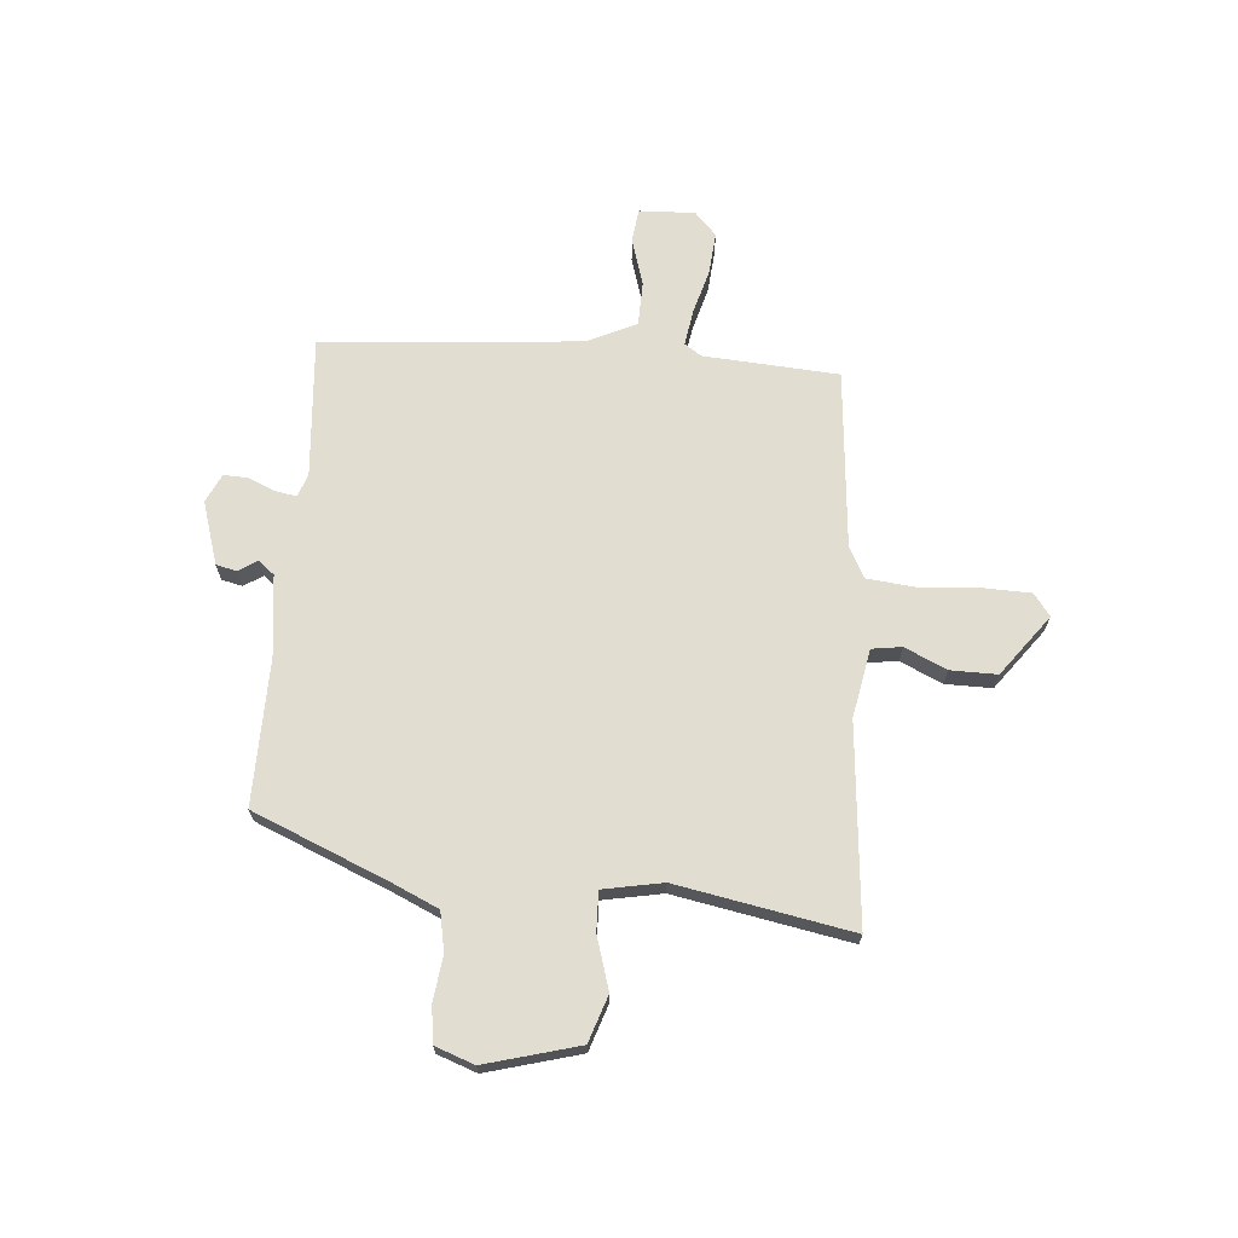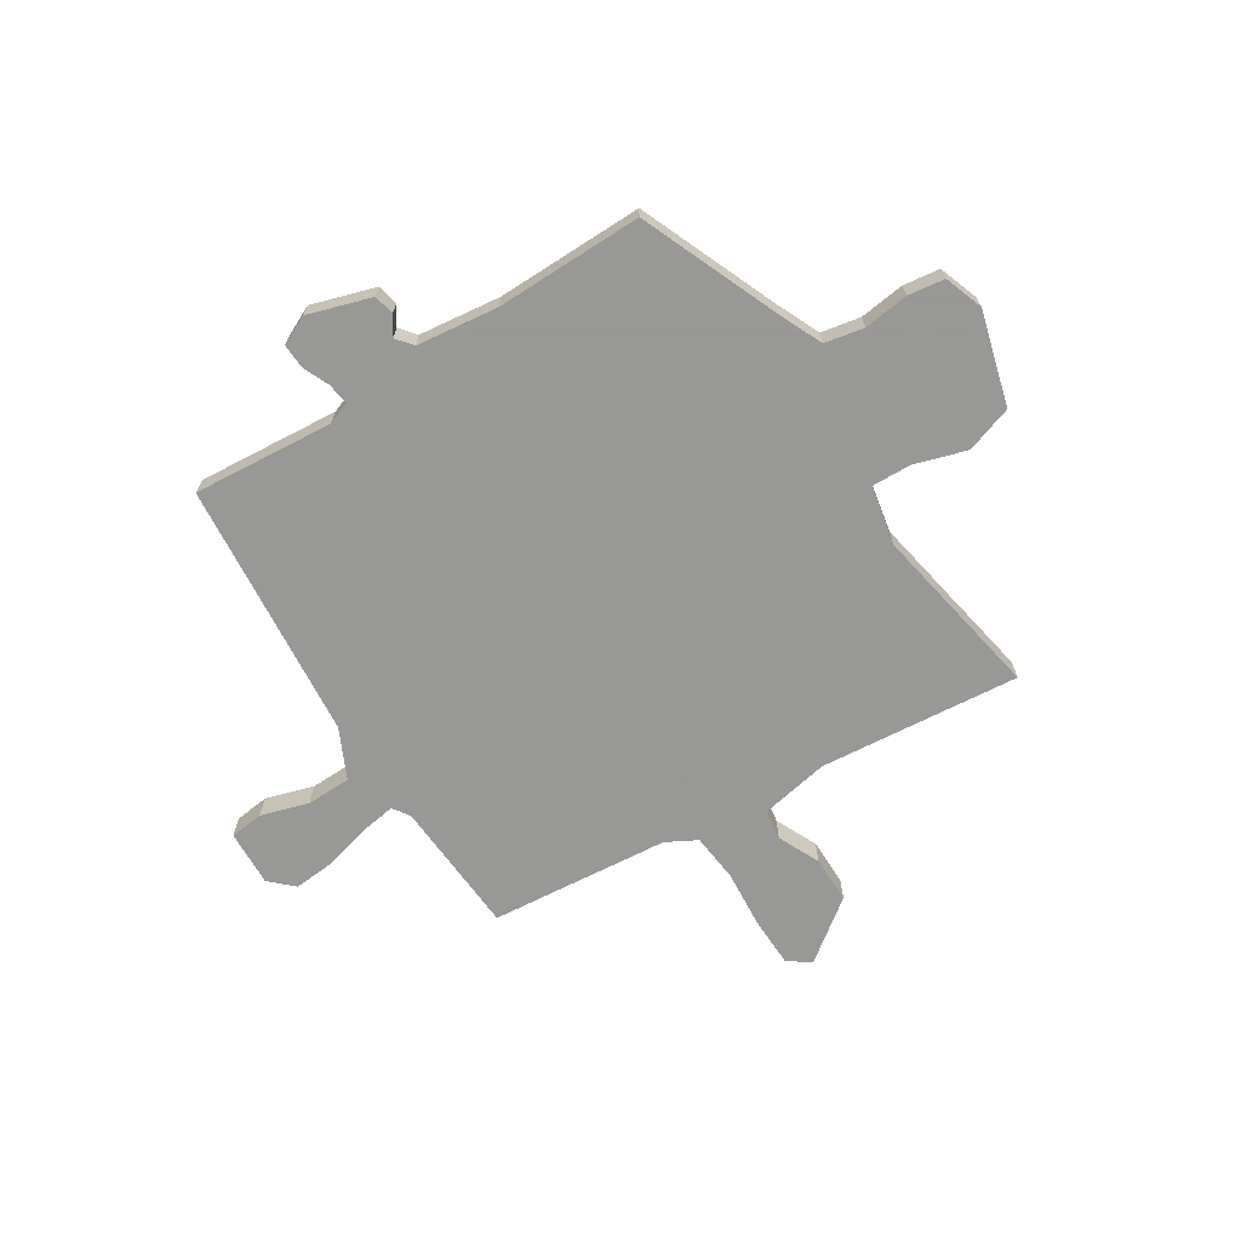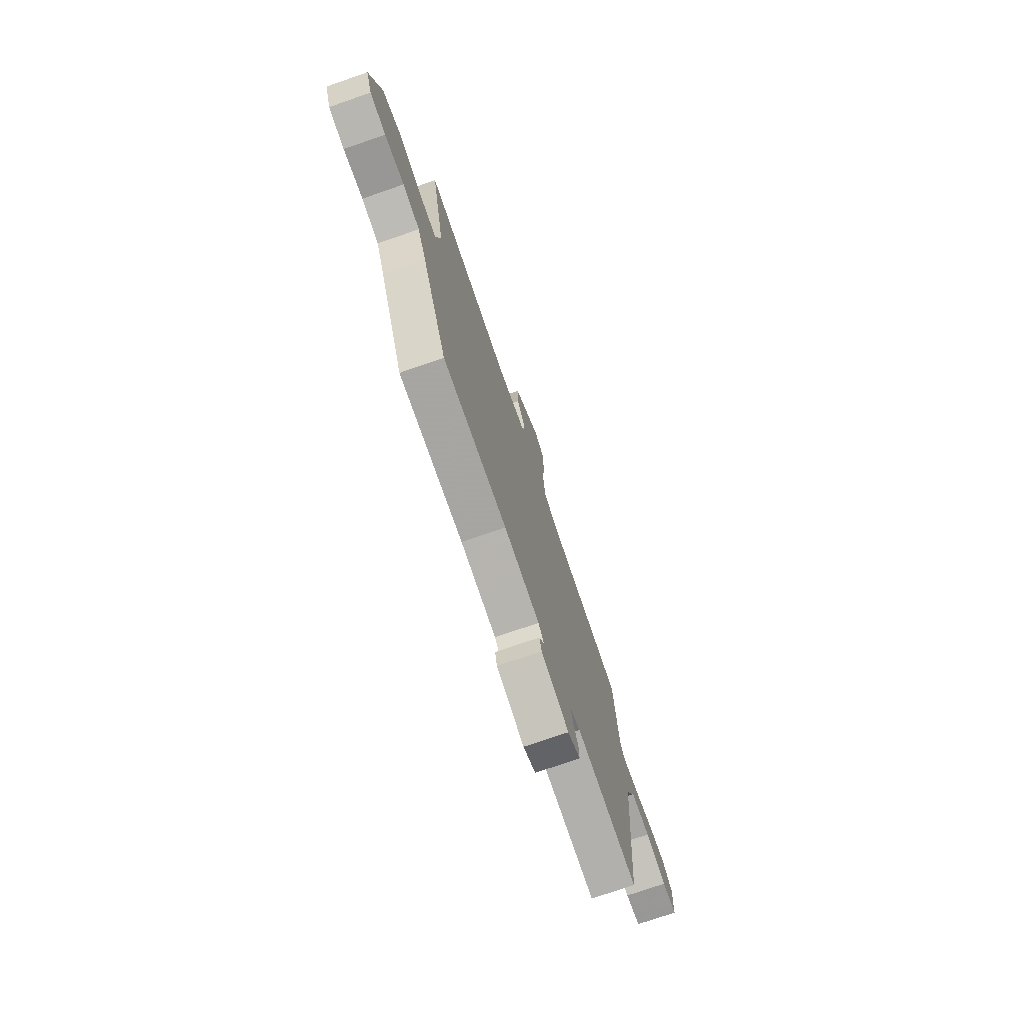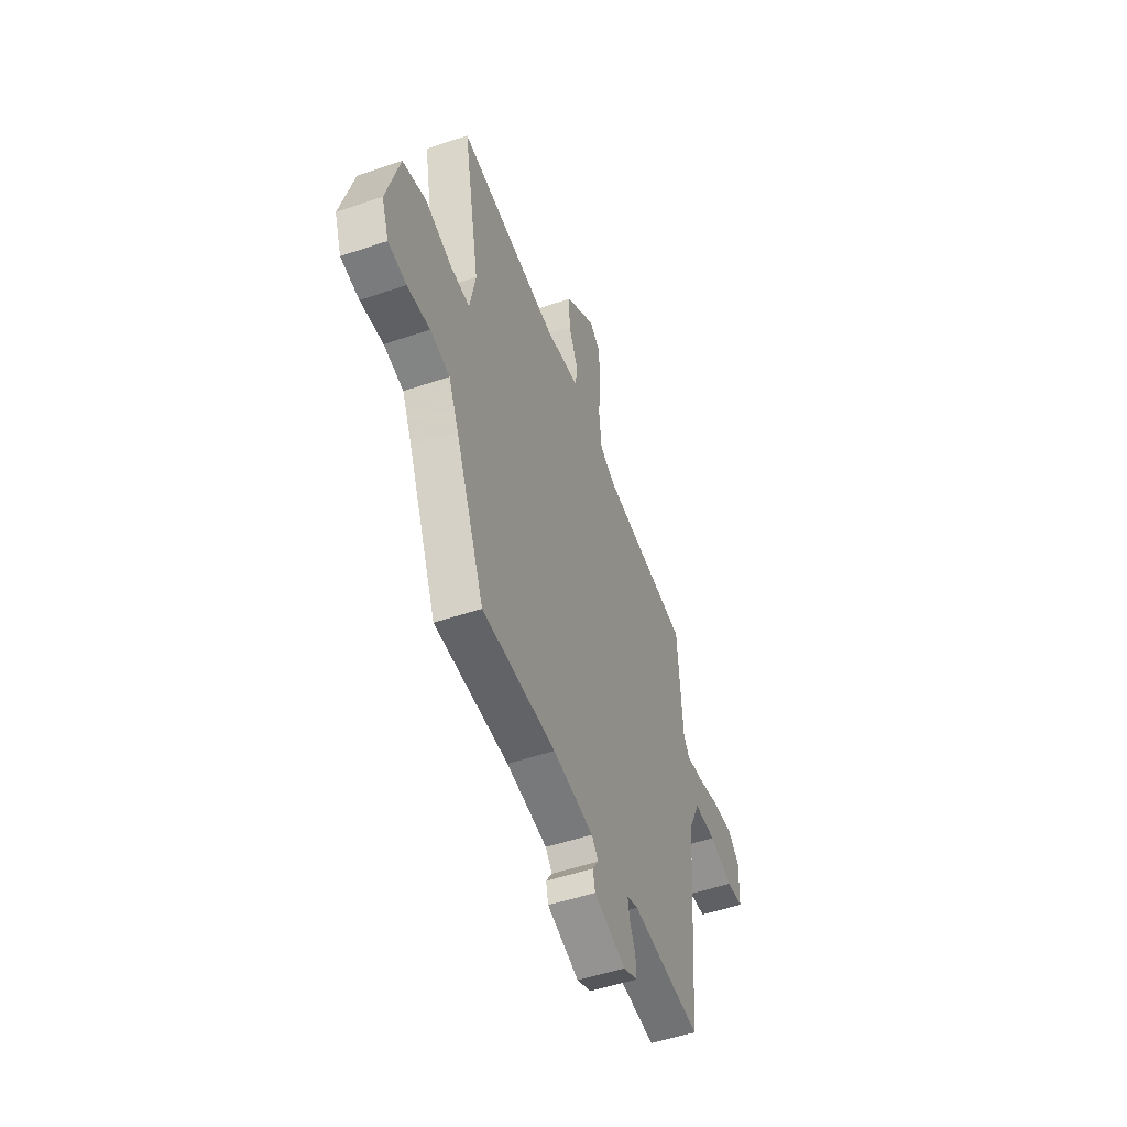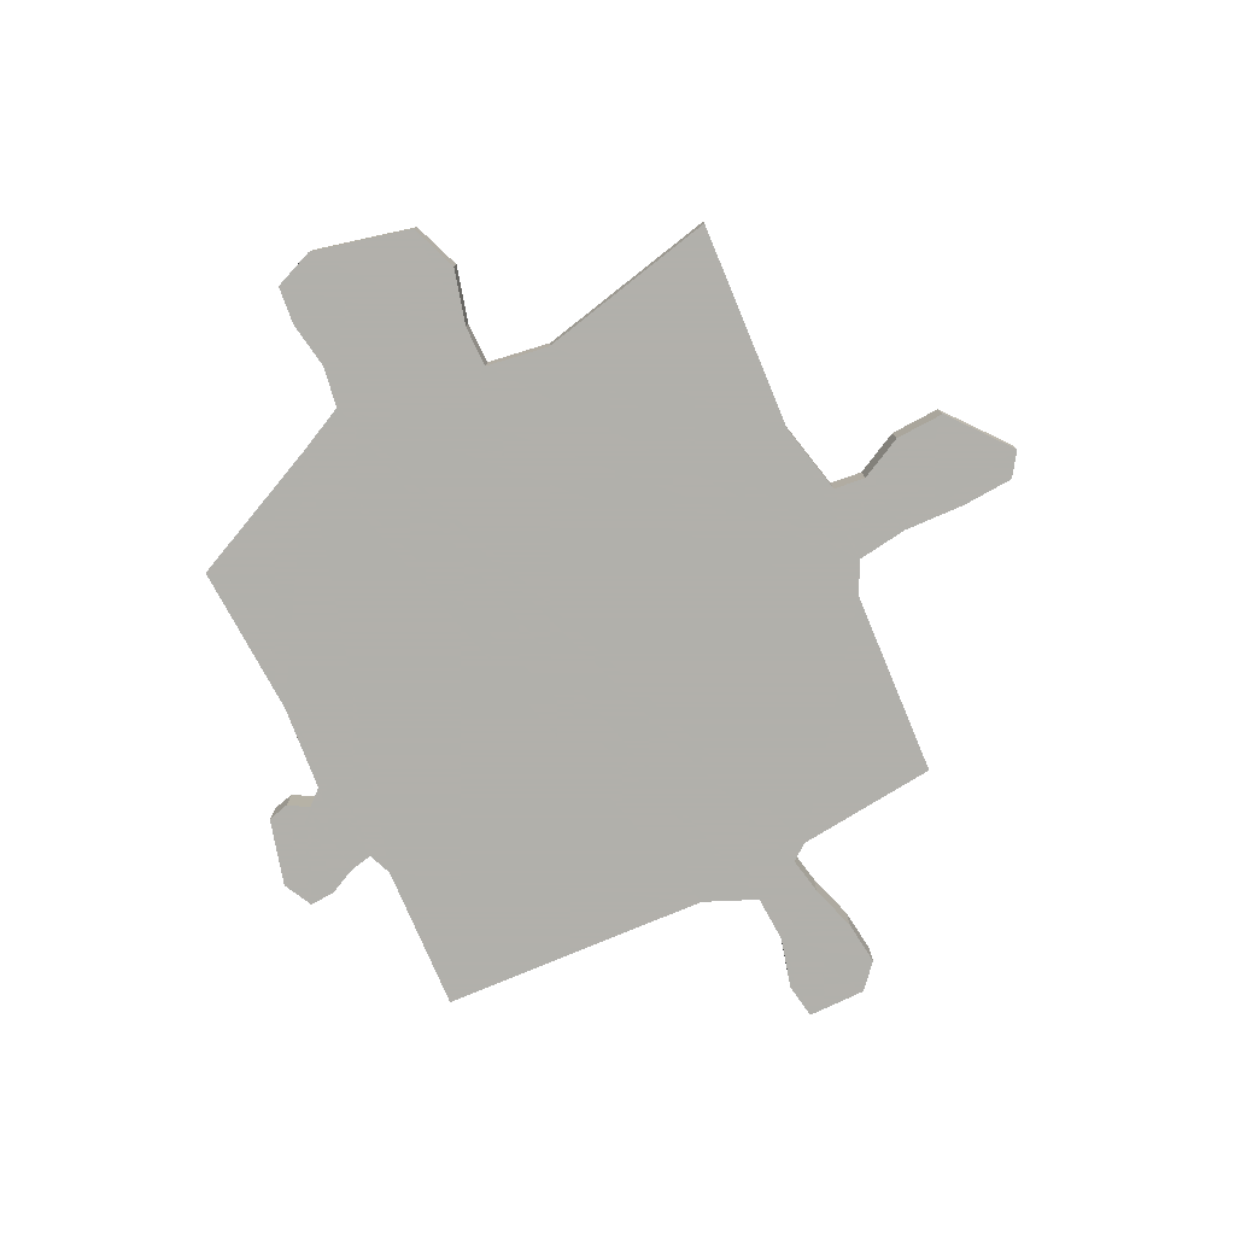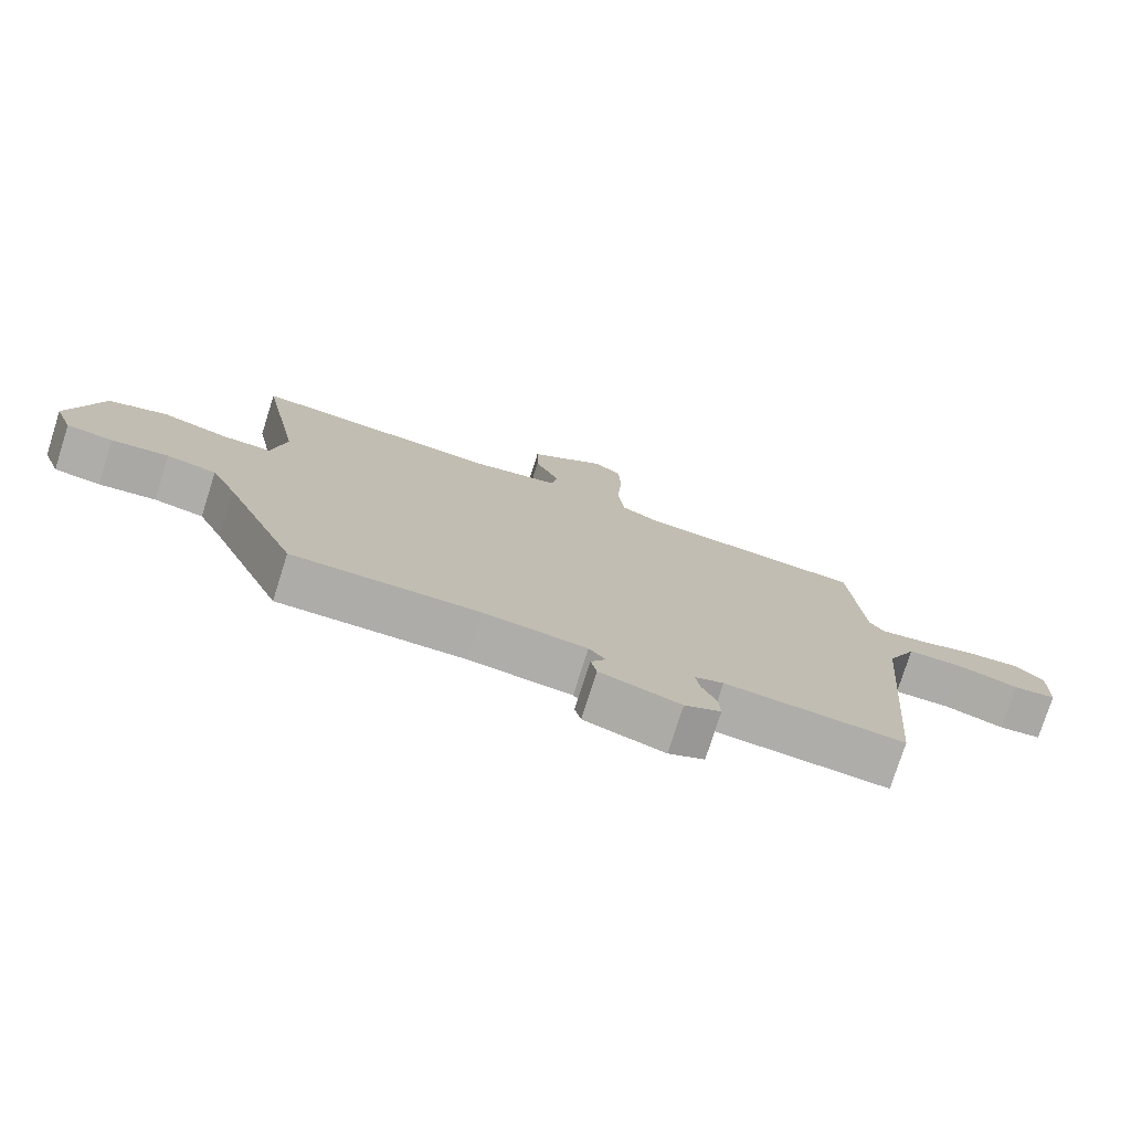
<metadata>
{"format":"obj","ext":"obj","renderer":"f3d","projection":"perspective","resolution":1024,"background":"white","views":[{"elev":68.5,"azim":-85.5,"up":"+Y"},{"elev":-68.4,"azim":-148.1,"up":"+Y"},{"elev":-74.9,"azim":-70.9,"up":"+Z"},{"elev":-51.7,"azim":-69.8,"up":"+Z"},{"elev":-78.5,"azim":-62.5,"up":"+Y"},{"elev":-76.8,"azim":-17.6,"up":"+Z"}]}
</metadata>
<code>
v -0.409 0.07 -0.504
v -0.519 0.07 -0.244
v -0.557 0.07 -0.161
v -0.631 0.07 -0.147
v -0.716 0.07 -0.158
v -0.785 0.07 -0.149
v -0.812 0.07 -0.075
v -0.764 0.07 0.102
v -0.676 0.07 0.132
v -0.577 0.07 0.102
v -0.502 0.07 0.1
v -0.481 0.07 0.213
v -0.544 0.07 0.544
v -0.165 0.07 0.511
v -0.035 0.07 0.536
v -0.027 0.07 0.593
v -0.064 0.07 0.672
v -0.065 0.07 0.761
v 0.05 0.07 0.848
v 0.092 0.07 0.817
v 0.095 0.07 0.725
v 0.087 0.07 0.613
v 0.097 0.07 0.521
v 0.155 0.07 0.49
v 0.495 0.07 0.461
v 0.513 0.07 0.205
v 0.535 0.07 0.173
v 0.603 0.07 0.184
v 0.689 0.07 0.208
v 0.768 0.07 0.215
v 0.812 0.07 0.174
v 0.808 0.07 0.068
v 0.744 0.07 0.06
v 0.654 0.07 0.087
v 0.57 0.07 0.085
v 0.526 0.07 -0.009
v 0.485 0.07 -0.5
v 0.219 0.07 -0.48
v 0.176 0.07 -0.496
v 0.183 0.07 -0.537
v 0.205 0.07 -0.587
v 0.207 0.07 -0.633
v 0.153 0.07 -0.659
v 0.033 0.07 -0.622
v 0.024 0.07 -0.583
v 0.047 0.07 -0.547
v 0.022 0.07 -0.517
v -0.132 0.07 -0.499
v -0.409 0 -0.504
v -0.519 0 -0.244
v -0.557 0 -0.161
v -0.631 0 -0.147
v -0.716 0 -0.158
v -0.785 0 -0.149
v -0.812 0 -0.075
v -0.764 0 0.102
v -0.676 0 0.132
v -0.577 0 0.102
v -0.502 0 0.1
v -0.481 0 0.213
v -0.544 0 0.544
v -0.165 0 0.511
v -0.035 0 0.536
v -0.027 0 0.593
v -0.064 0 0.672
v -0.065 0 0.761
v 0.05 0 0.848
v 0.092 0 0.817
v 0.095 0 0.725
v 0.087 0 0.613
v 0.097 0 0.521
v 0.155 0 0.49
v 0.495 0 0.461
v 0.513 0 0.205
v 0.535 0 0.173
v 0.603 0 0.184
v 0.689 0 0.208
v 0.768 0 0.215
v 0.812 0 0.174
v 0.808 0 0.068
v 0.744 0 0.06
v 0.654 0 0.087
v 0.57 0 0.085
v 0.526 0 -0.009
v 0.485 0 -0.5
v 0.219 0 -0.48
v 0.176 0 -0.496
v 0.183 0 -0.537
v 0.205 0 -0.587
v 0.207 0 -0.633
v 0.153 0 -0.659
v 0.033 0 -0.622
v 0.024 0 -0.583
v 0.047 0 -0.547
v 0.022 0 -0.517
v -0.132 0 -0.499
f 44 45 46
f 43 44 46
f 42 43 46
f 41 42 46
f 40 41 46
f 39 40 46 47
f 38 39 47 48
f 36 37 38
f 48 1 2
f 38 48 2
f 36 38 2
f 35 36 2
f 32 33 34
f 31 32 34
f 30 31 34
f 29 30 34
f 28 29 34
f 27 28 34 35
f 24 25 26
f 35 2 3
f 27 35 3
f 26 27 3
f 24 26 3
f 23 24 3
f 20 21 22
f 19 20 22
f 18 19 22
f 17 18 22
f 16 17 22
f 15 16 22 23
f 12 13 14
f 14 15 23
f 12 14 23
f 11 12 23
f 8 9 10
f 7 8 10
f 6 7 10
f 5 6 10
f 4 5 10
f 4 10 11
f 3 4 11 23
f 94 93 92
f 94 92 91
f 94 91 90
f 94 90 89
f 94 89 88
f 95 94 88 87
f 96 95 87 86
f 86 85 84
f 50 49 96
f 50 96 86
f 50 86 84
f 50 84 83
f 82 81 80
f 82 80 79
f 82 79 78
f 82 78 77
f 82 77 76
f 83 82 76 75
f 74 73 72
f 51 50 83
f 51 83 75
f 51 75 74
f 51 74 72
f 51 72 71
f 70 69 68
f 70 68 67
f 70 67 66
f 70 66 65
f 70 65 64
f 71 70 64 63
f 62 61 60
f 71 63 62
f 71 62 60
f 71 60 59
f 58 57 56
f 58 56 55
f 58 55 54
f 58 54 53
f 58 53 52
f 59 58 52
f 71 59 52 51
f 1 49 50 2
f 2 50 51 3
f 3 51 52 4
f 4 52 53 5
f 5 53 54 6
f 6 54 55 7
f 7 55 56 8
f 8 56 57 9
f 9 57 58 10
f 10 58 59 11
f 11 59 60 12
f 12 60 61 13
f 13 61 62 14
f 14 62 63 15
f 15 63 64 16
f 16 64 65 17
f 17 65 66 18
f 18 66 67 19
f 19 67 68 20
f 20 68 69 21
f 21 69 70 22
f 22 70 71 23
f 23 71 72 24
f 24 72 73 25
f 25 73 74 26
f 26 74 75 27
f 27 75 76 28
f 28 76 77 29
f 29 77 78 30
f 30 78 79 31
f 31 79 80 32
f 32 80 81 33
f 33 81 82 34
f 34 82 83 35
f 35 83 84 36
f 36 84 85 37
f 37 85 86 38
f 38 86 87 39
f 39 87 88 40
f 40 88 89 41
f 41 89 90 42
f 42 90 91 43
f 43 91 92 44
f 44 92 93 45
f 45 93 94 46
f 46 94 95 47
f 47 95 96 48
f 48 96 49 1

</code>
